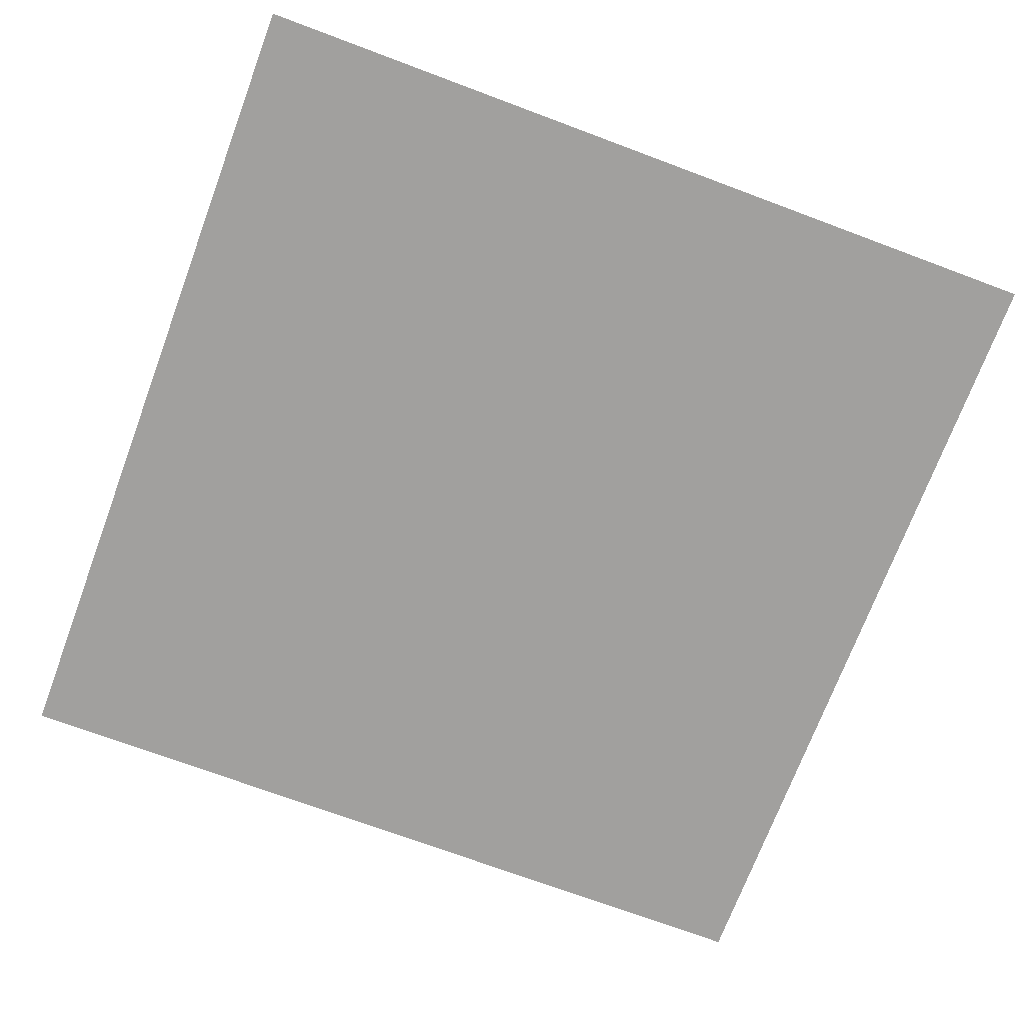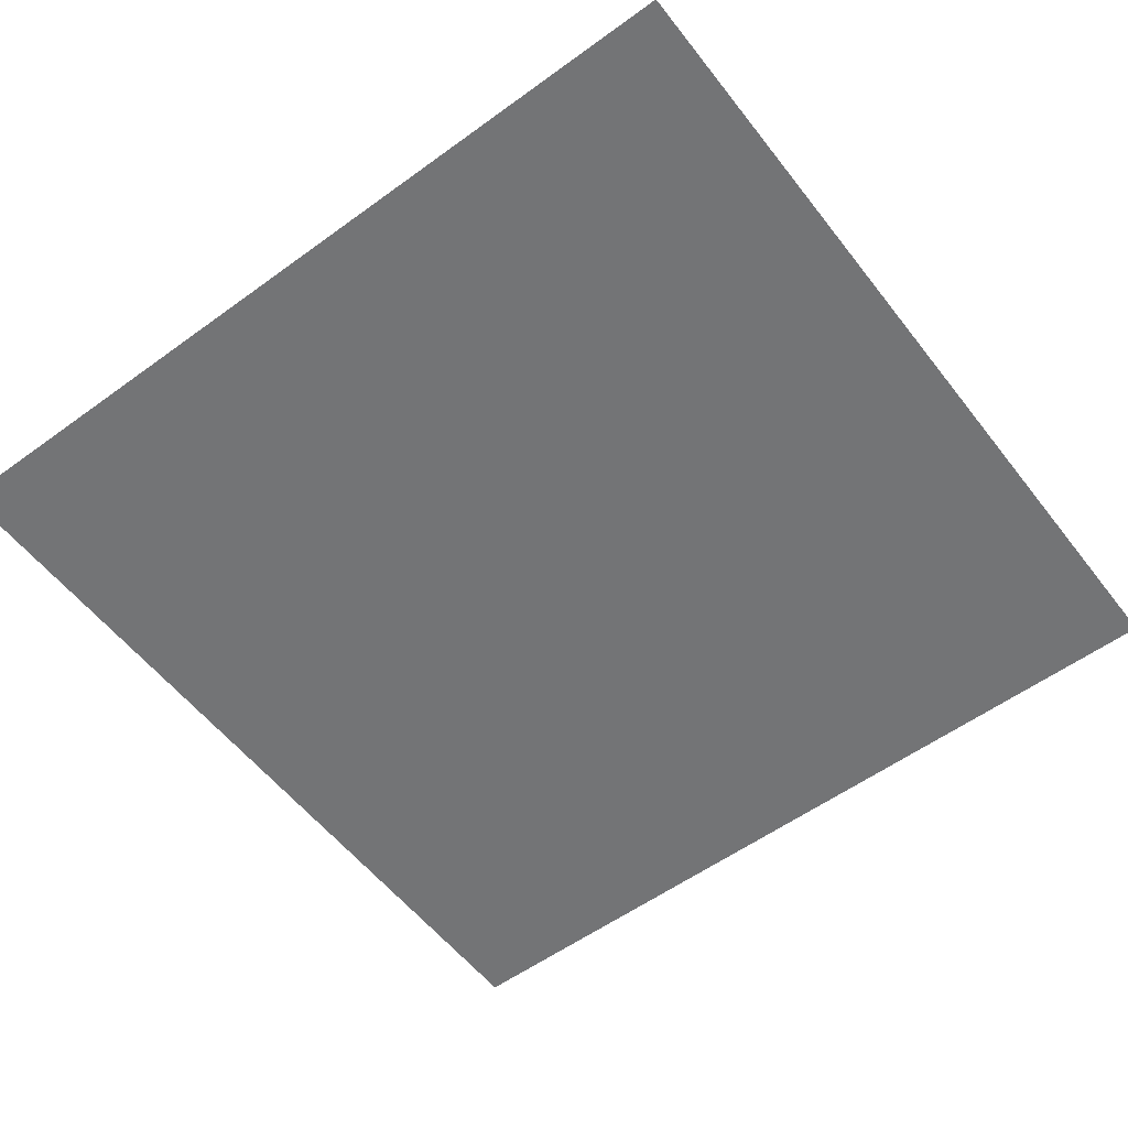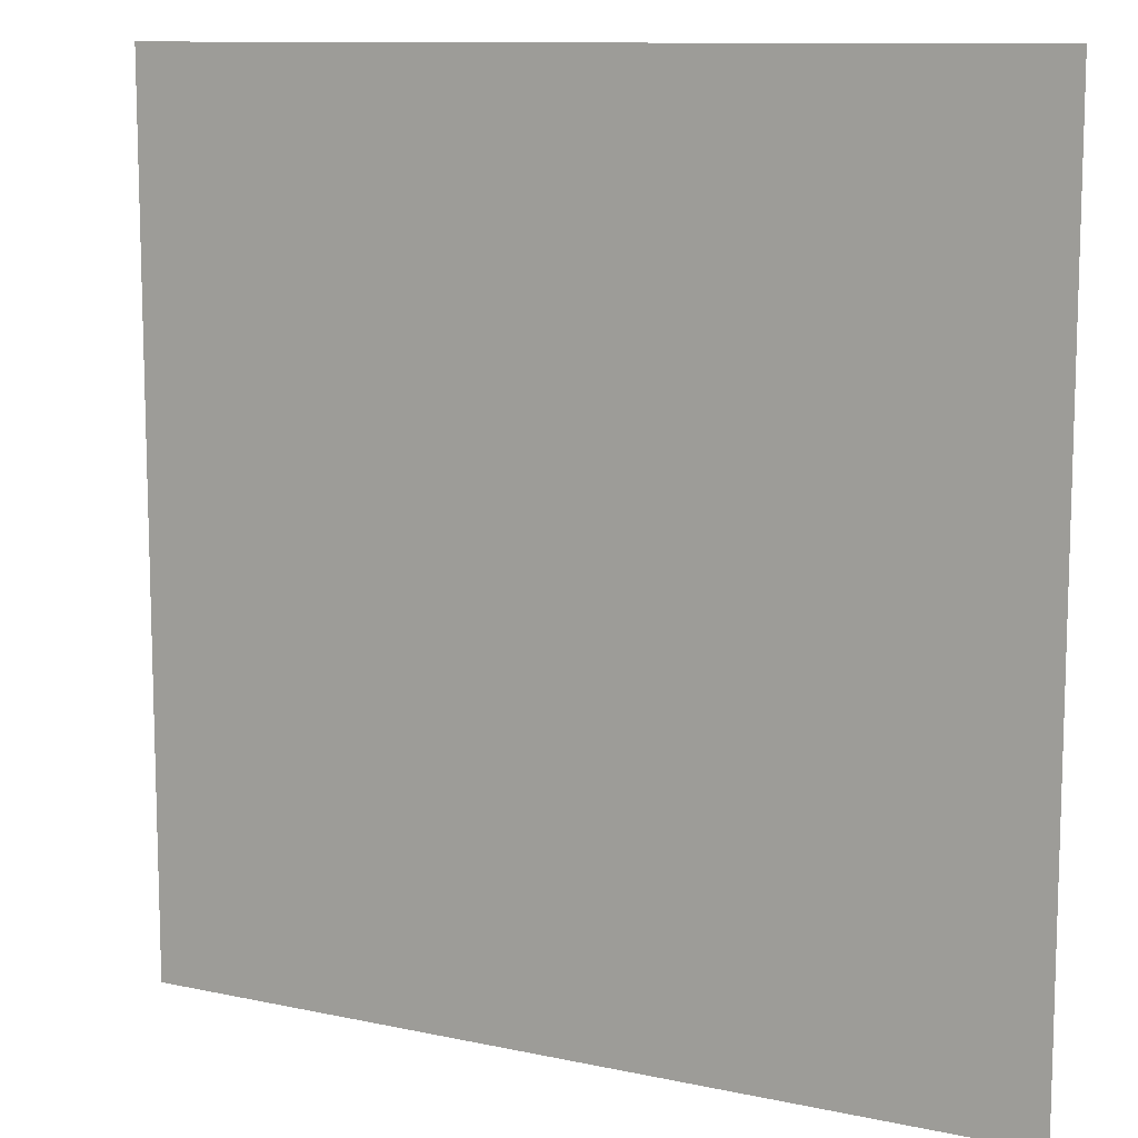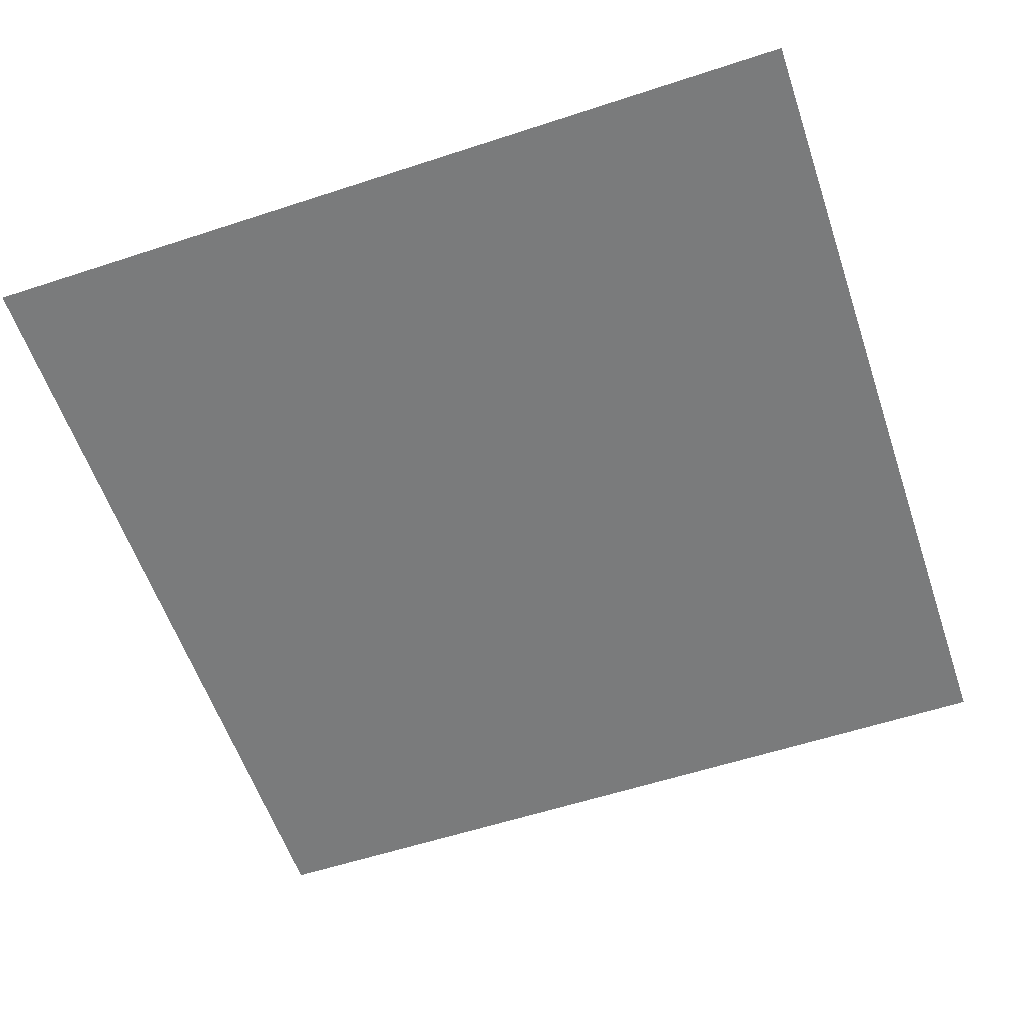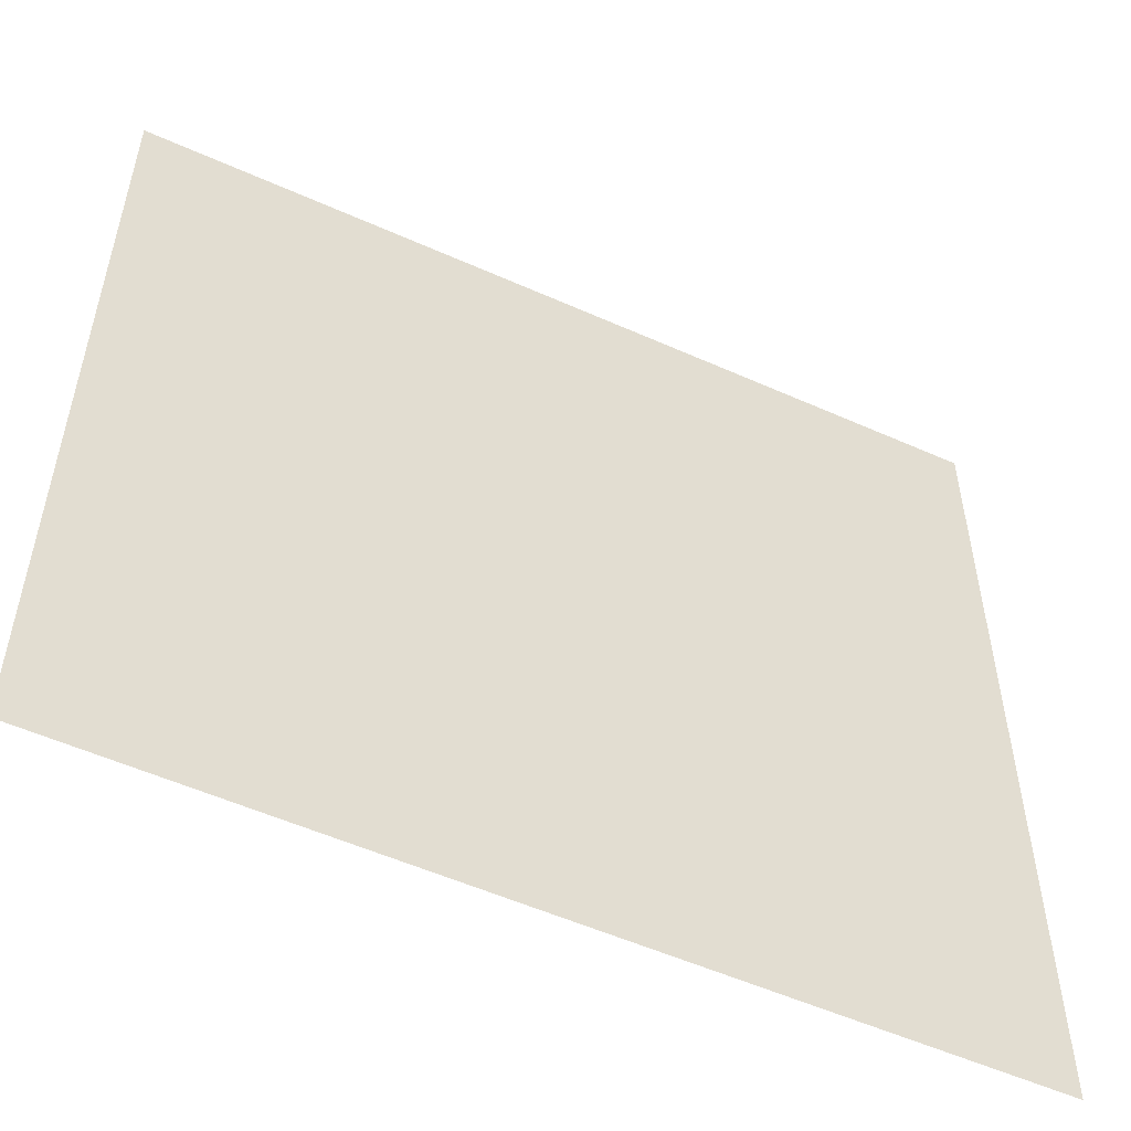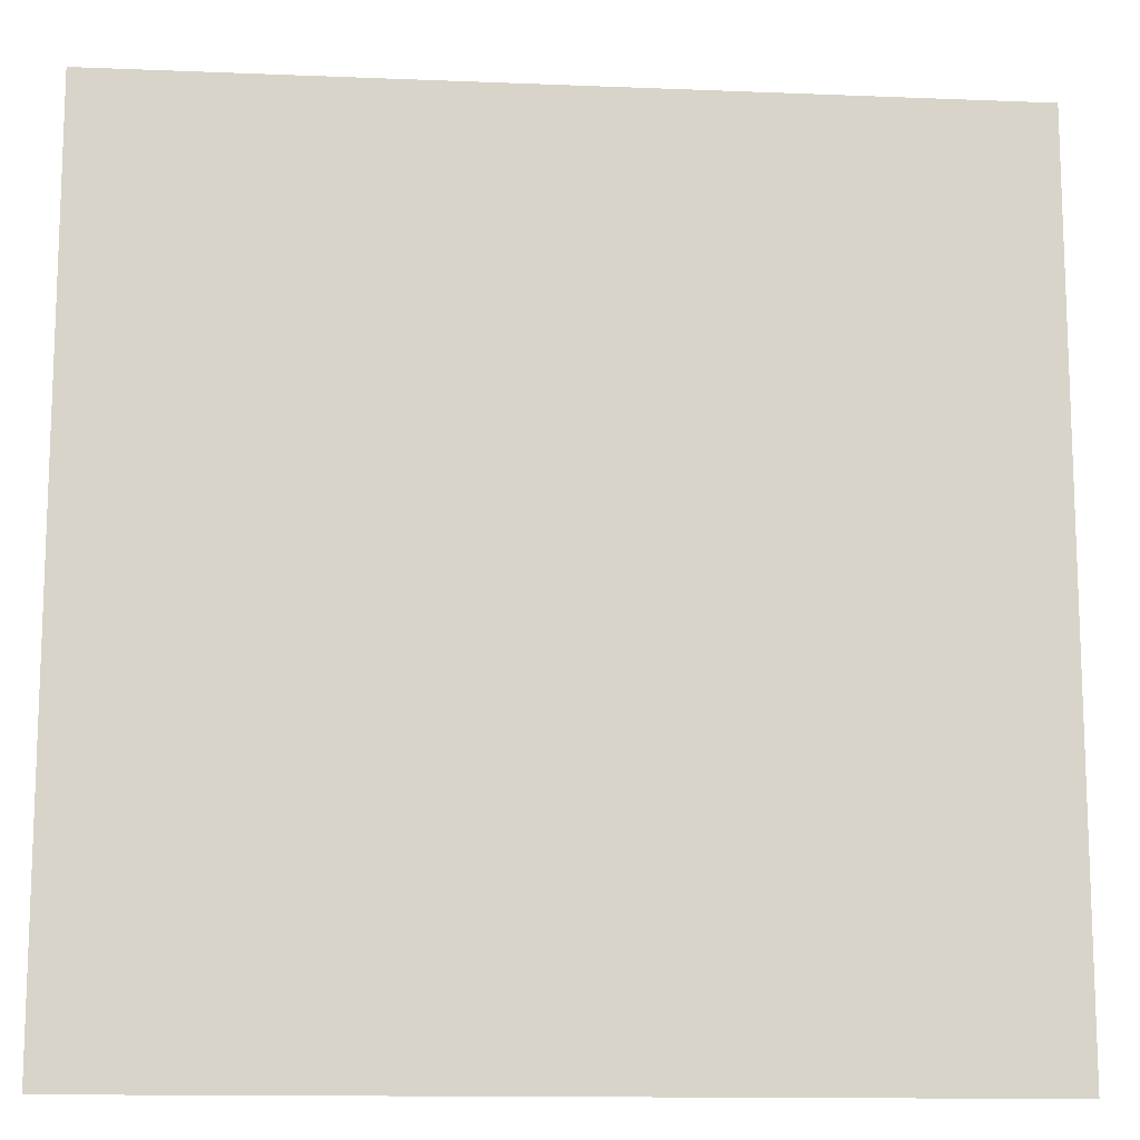
<metadata>
{"format":"obj","ext":"obj","renderer":"f3d","projection":"perspective","resolution":1024,"background":"white","views":[{"elev":-71.8,"azim":69.5,"up":"+Y"},{"elev":-56.1,"azim":-52.7,"up":"+Y"},{"elev":10.8,"azim":28.2,"up":"+Z"},{"elev":-58.3,"azim":108.7,"up":"+Y"},{"elev":-54.2,"azim":154.6,"up":"+Z"},{"elev":-13.1,"azim":174.7,"up":"+Z"}]}
</metadata>
<code>
o RodControls.Button.Dynamic.Original
v -1.078 -0.3 1.078
v -1.078 -0.3 -1.078
v 1.078 -0.3 -1.078
v 1.078 -0.3 1.078
f 3 1 2
f 3 4 1

</code>
